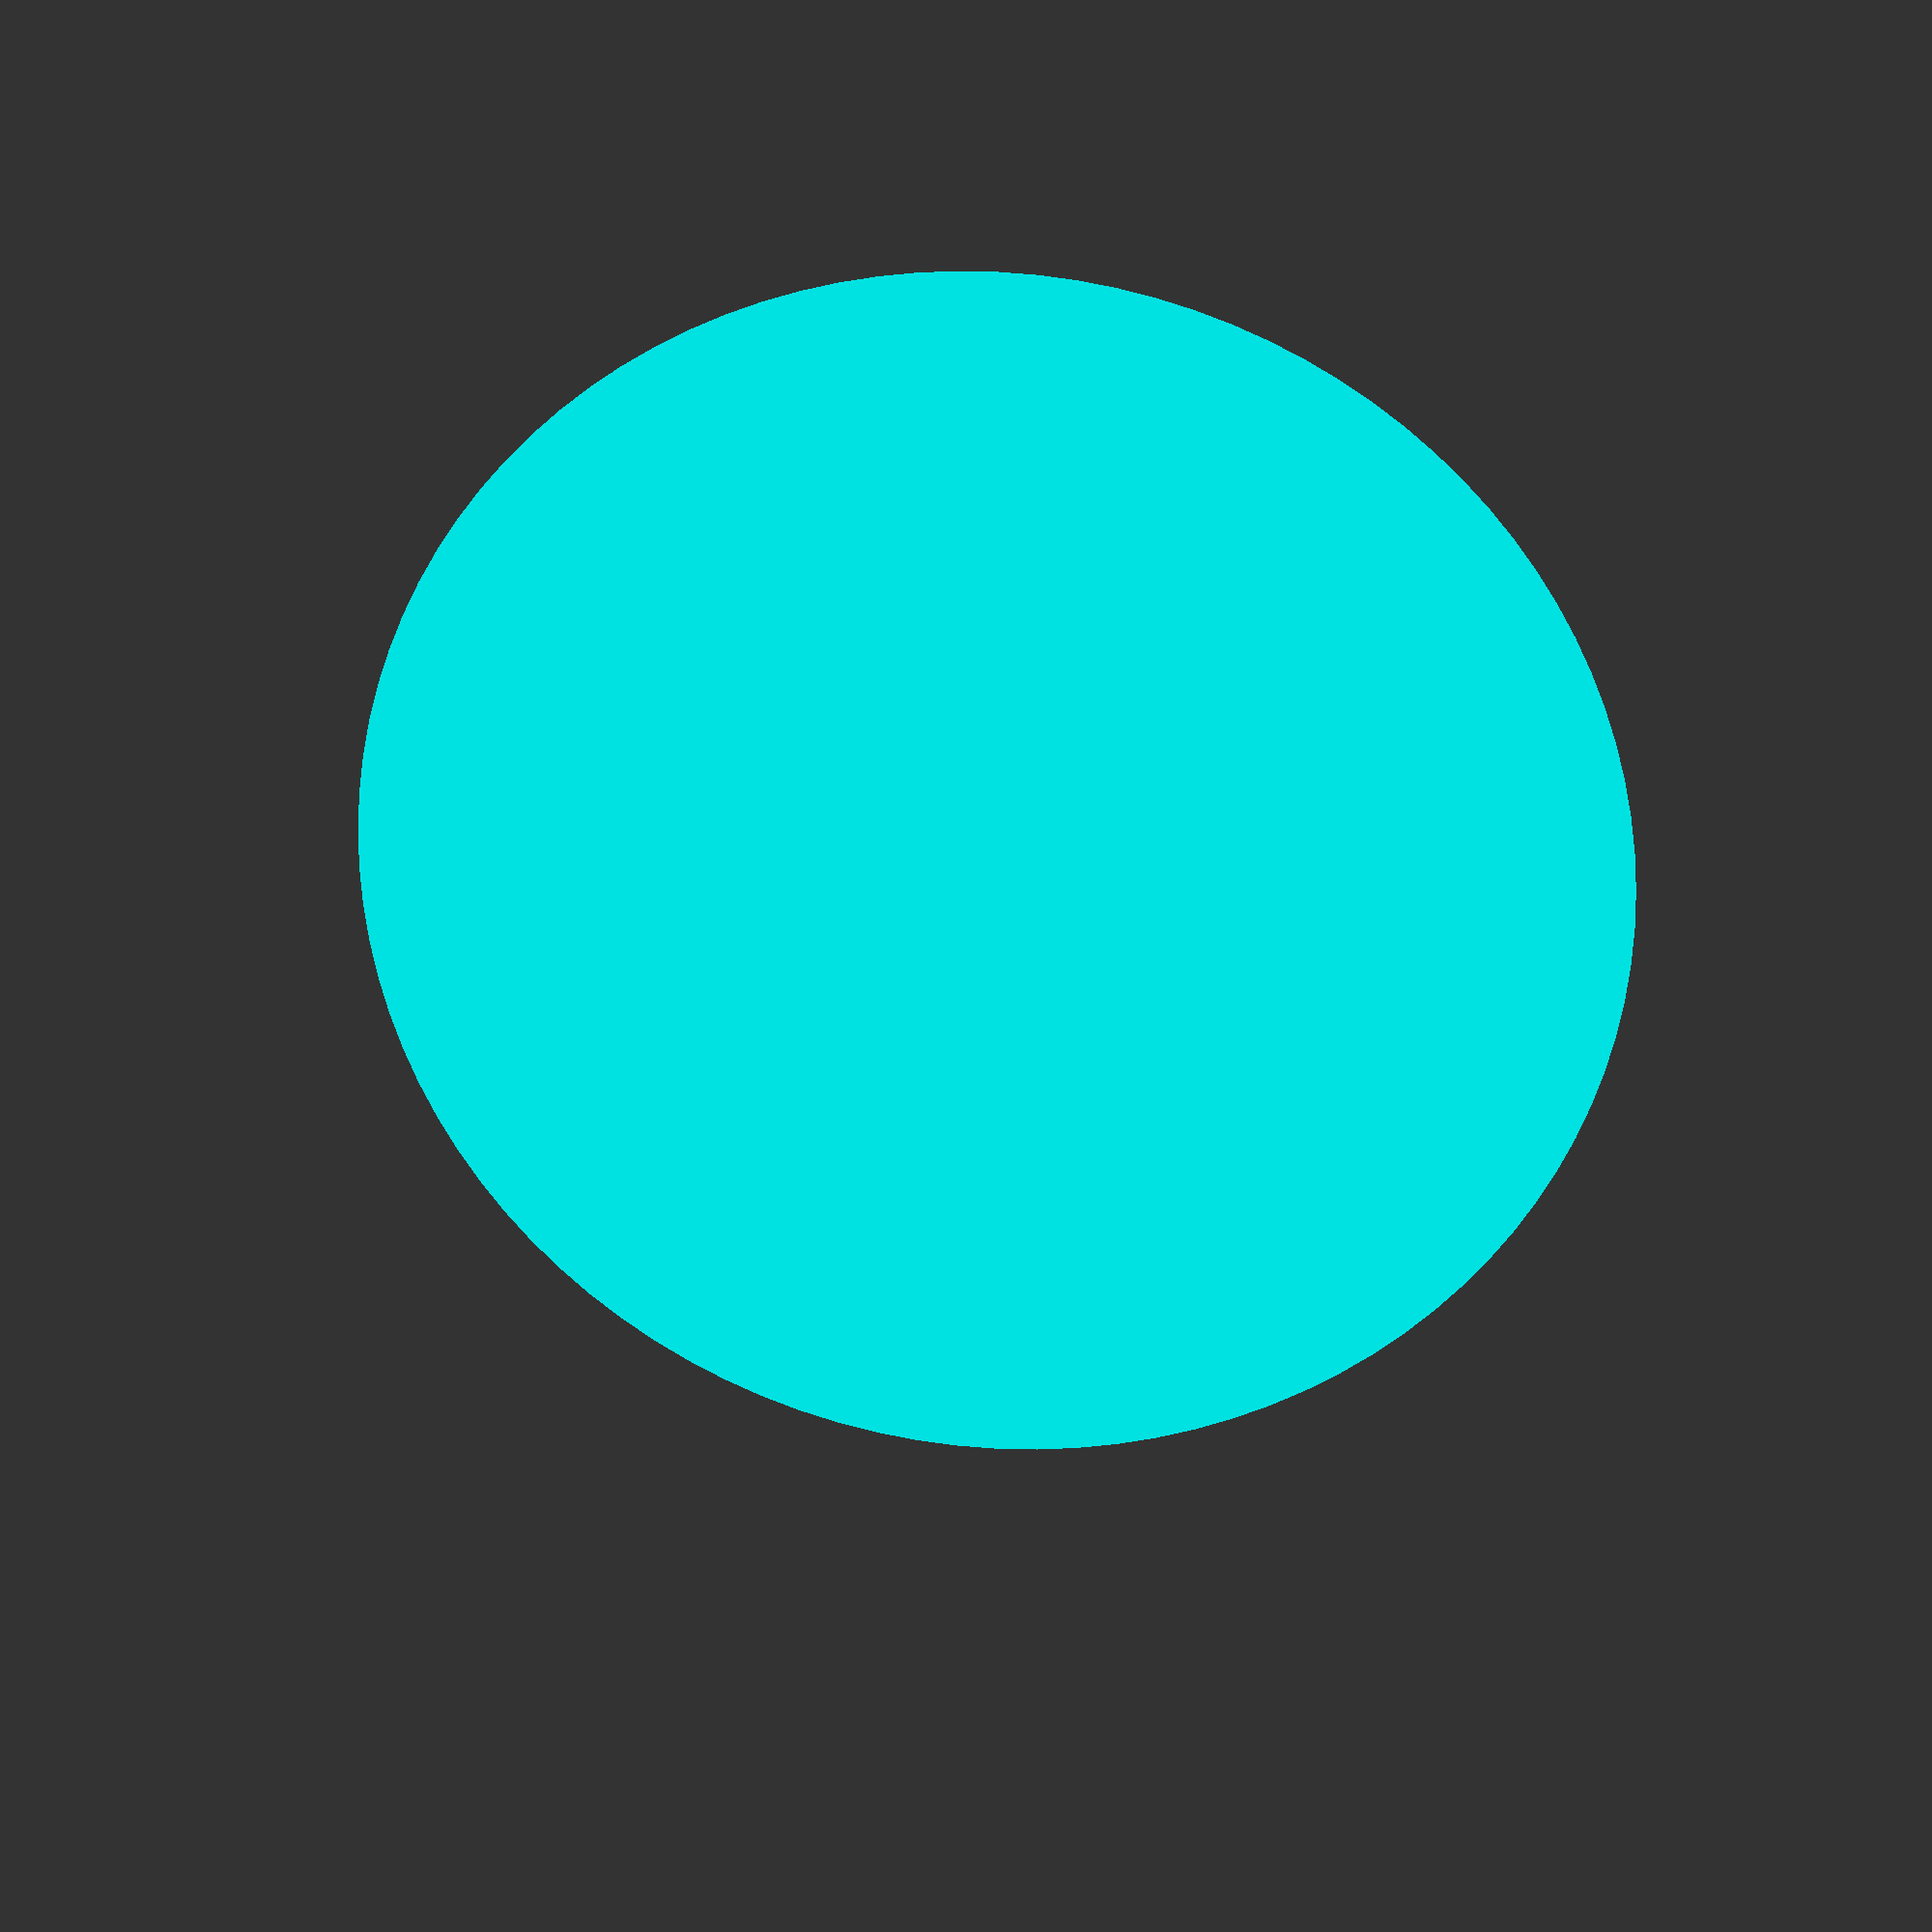
<openscad>

color("blue")
    translate([-21,7,3])
    rotate([75,0,0])
    scale(1.2)
    linear_extrude(10)
        text("KUPER", font="Impact");

color("red")
    translate([-15,-15,4.5])
    scale(0.5)
    linear_extrude(5)
        text("Christmas", font="Impact");

color("red")
    translate([-7,-23,4.5])
    scale(0.5)
        linear_extrude(5)
        text("2022", font="Impact");

color("red")
    translate([13,-25,1])
    rotate([50,0,30])
    scale(0.4)
        linear_extrude(3)
        text("5G", font="Impact");
    
color("cyan") cylinder(5.01,30,25, $fn=100);

// Christmas tree

translate([6,17,4.5])
scale(0.4) {
height = 50;
color("brown") cylinder(height,2,0);
color("green"){
for (i=[5:0.5:height]) {
    length = height-i;
    for (j=[i*5:25:355+i*5]) {
        translate([0,0,i])
        rotate([0,85,j]) cylinder(length/2.5,0.2,0.2);
        }
}
}
}

// Snowman

translate([-8,18,4.5])
scale(0.3)
union(){

$fn=100;
    
color("white") {
    translate([0,0,5]) sphere(10);
    translate([0,0,18]) sphere(7);
    translate([0,0,27]) sphere(5);
}

color("orange")
    translate([4,0,27])rotate([0,90,0]) cylinder(7,1,0);

color("black") {
    translate([4,2,29]) sphere(.7);
    translate([4,-2,29]) sphere(.7);
}

color("yellow") {
    translate([0,0,31]) cylinder(5,5,3);
    translate([0,0,30]) cylinder(2,9,4);
}

translate([0,5,18])
rotate([-40,0,0])
color("brown")
union() {
    cylinder(15,0.7,.7);
    translate([0,0,10]) rotate([-30,0,0]) cylinder(4,0.5,0.5);
    translate([0,0,10]) rotate([35,0,0]) cylinder(6,0.6,0.6);
}

translate([0,-5,18])
rotate([40,0,0])
color("brown")
union() {
    cylinder(15,0.7,.7);
    translate([0,0,10]) rotate([-30,0,0]) cylinder(4,0.5,0.5);
    translate([0,0,10]) rotate([35,0,0]) cylinder(6,0.6,0.6);
}

}
</openscad>
<views>
elev=203.9 azim=36.0 roll=6.8 proj=o view=solid
</views>
